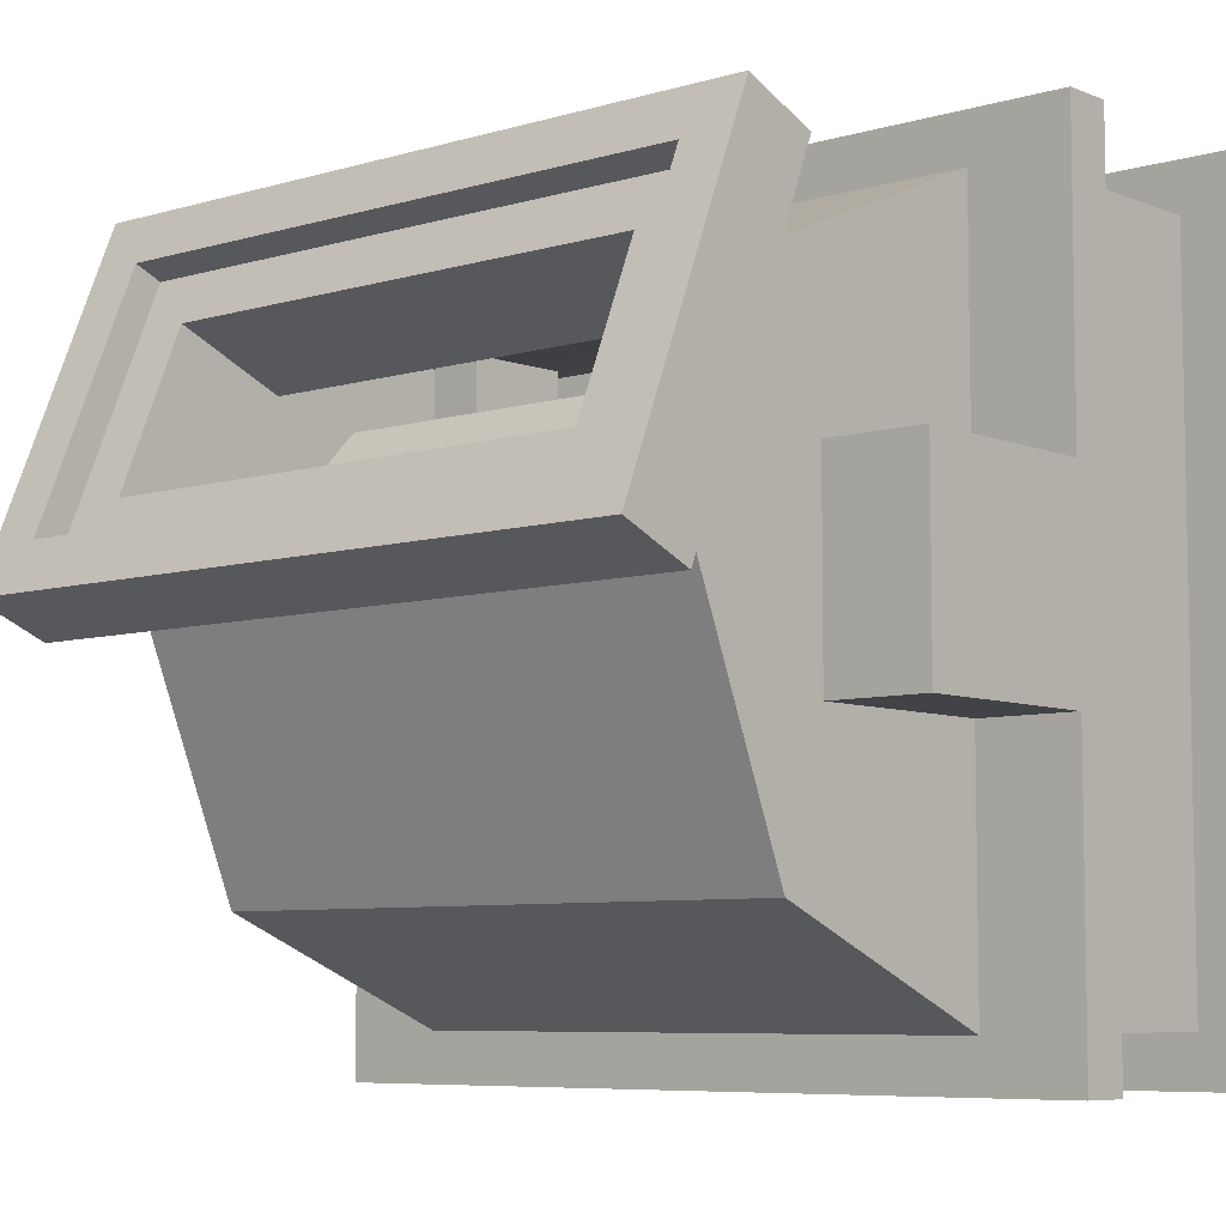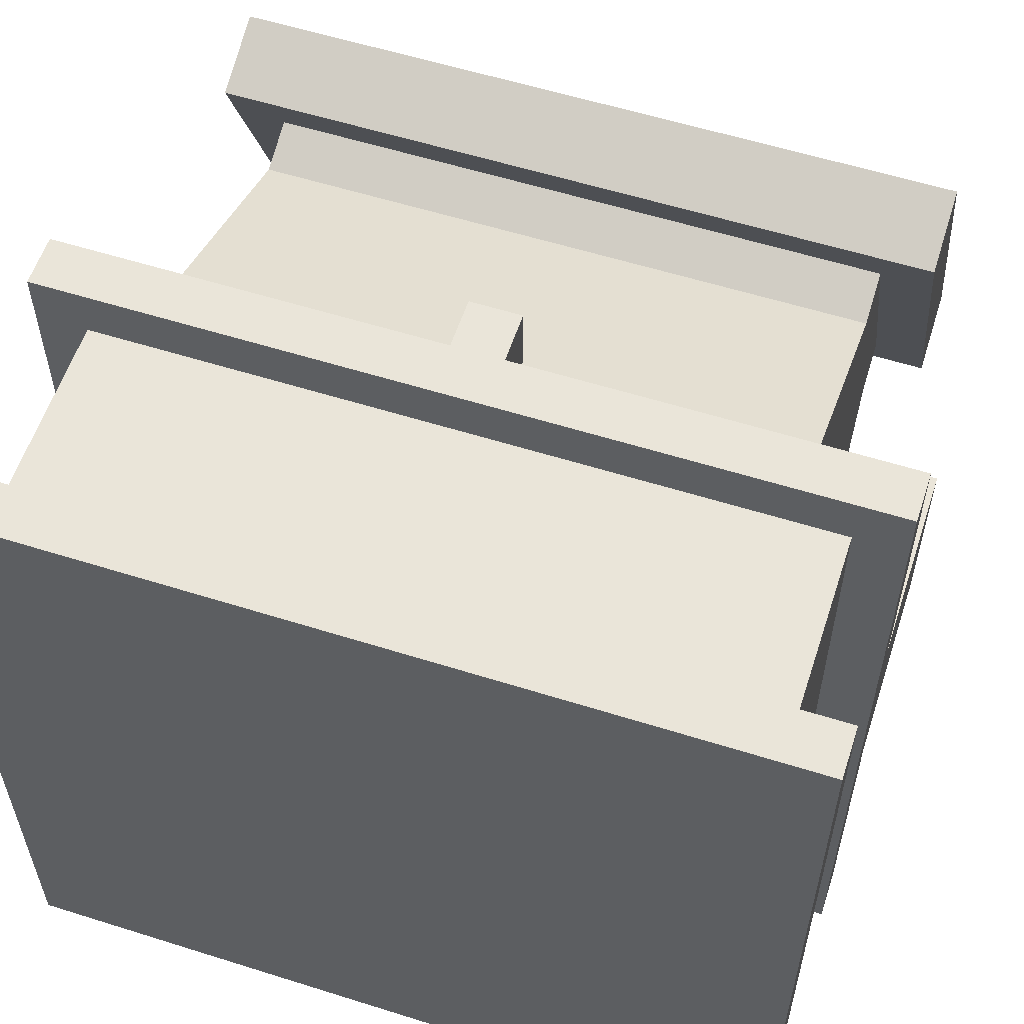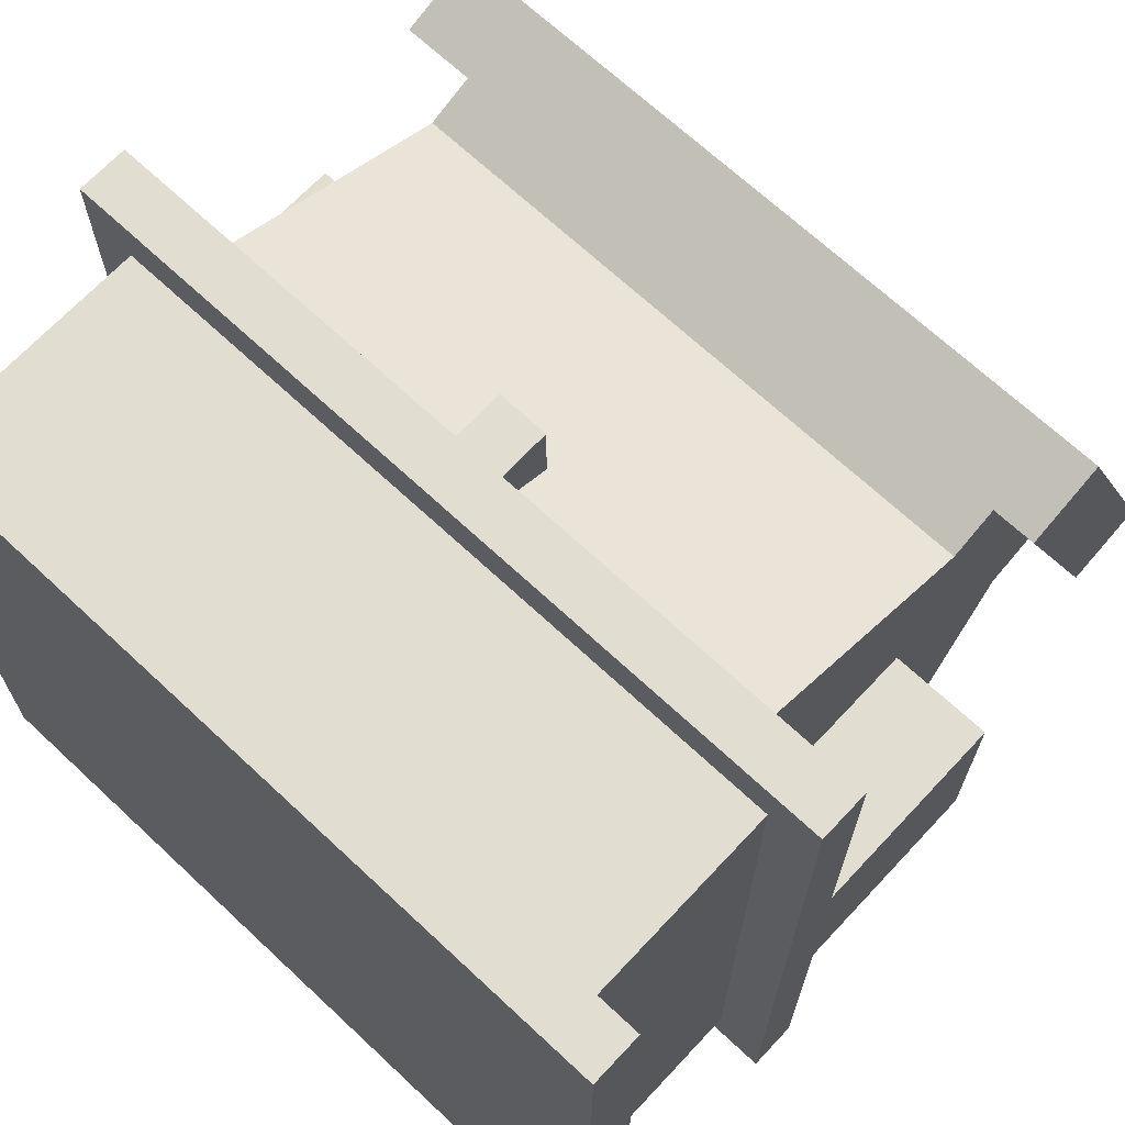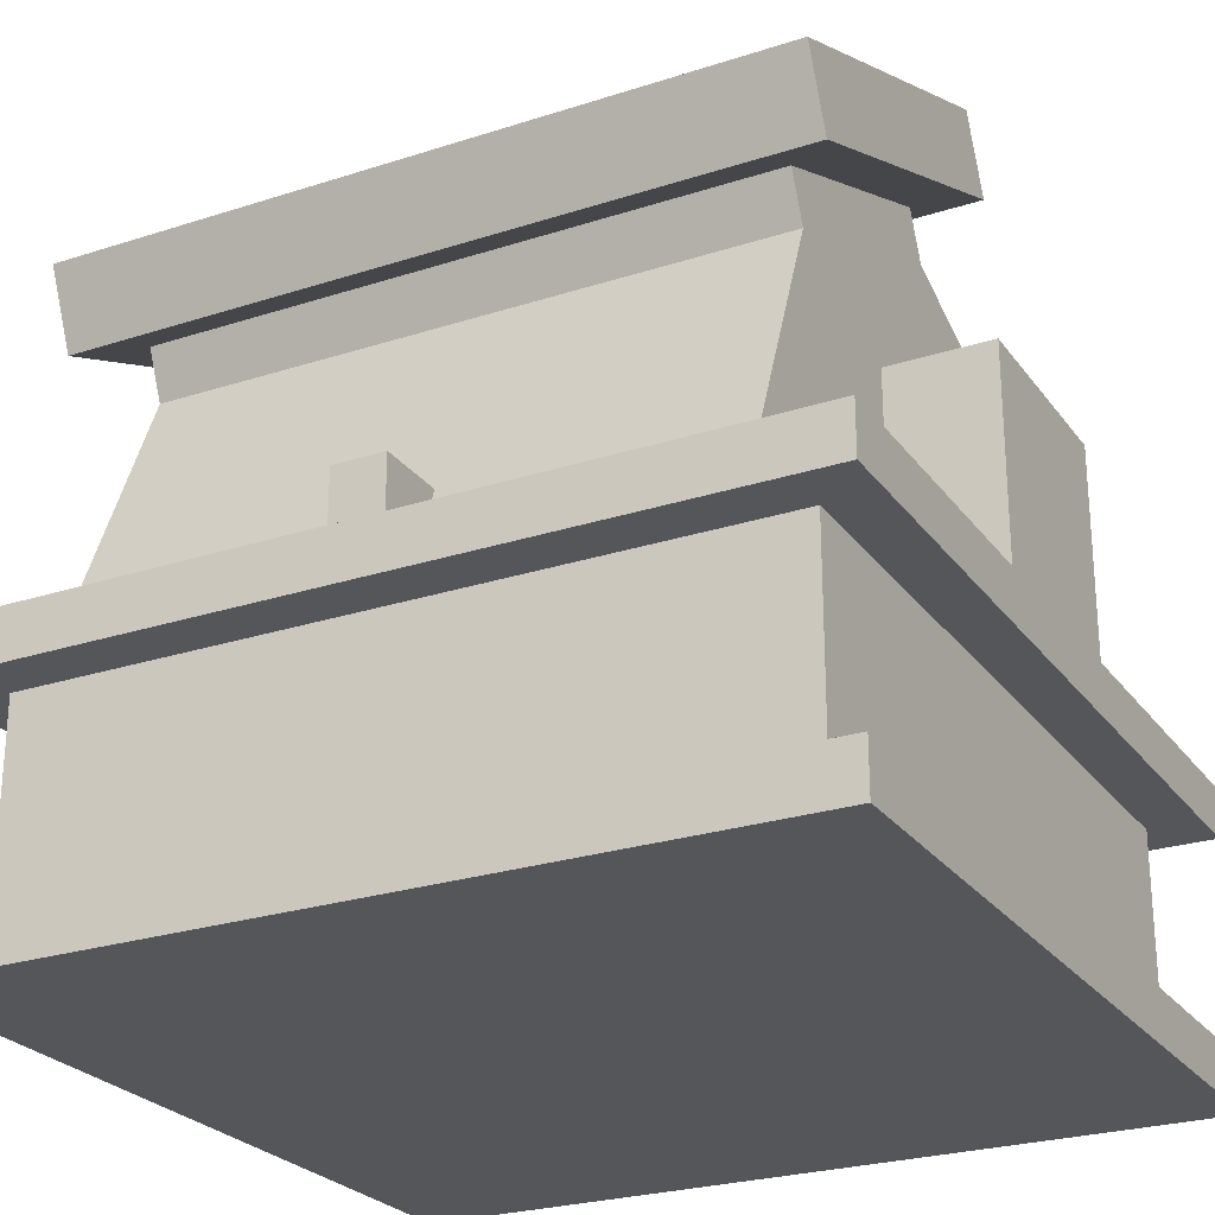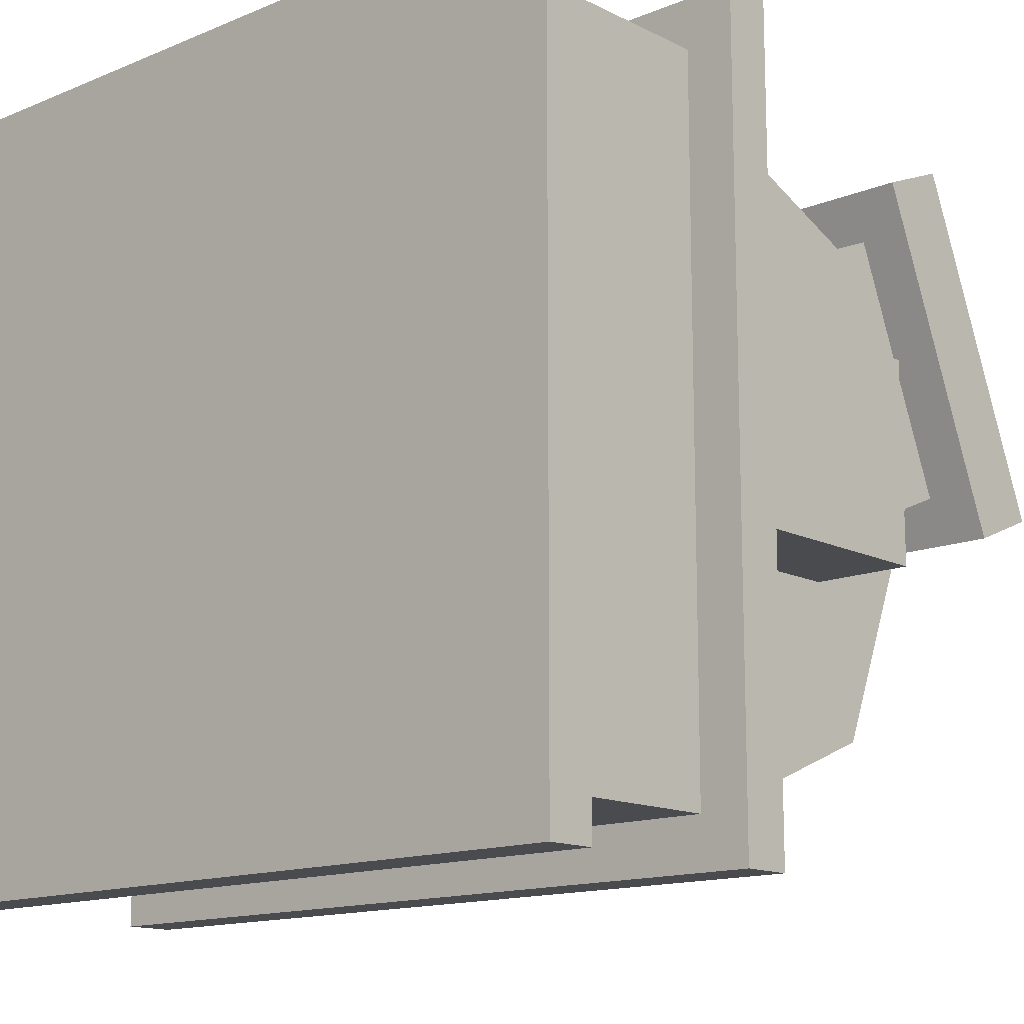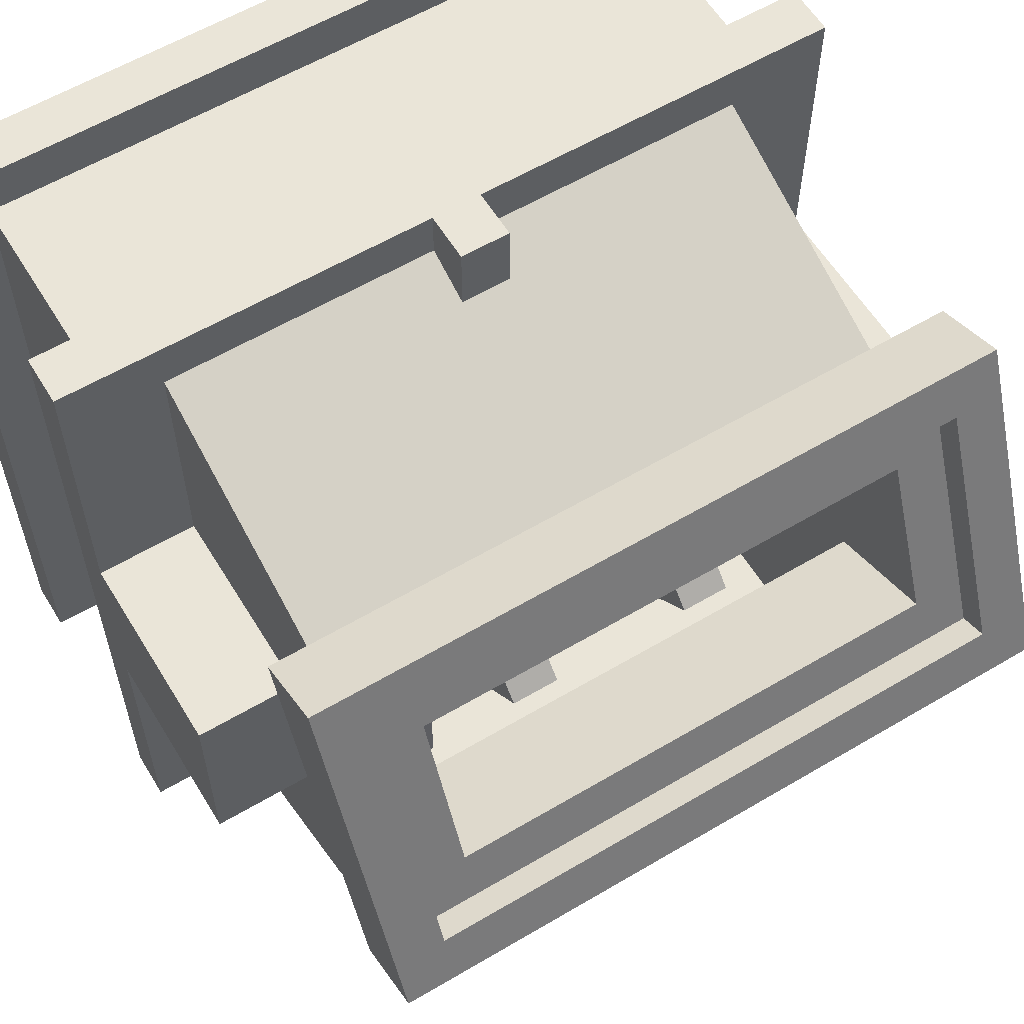
<metadata>
{"format":"obj","ext":"obj","renderer":"f3d","projection":"perspective","resolution":1024,"background":"white","views":[{"elev":-6.9,"azim":-139.1,"up":"+Z"},{"elev":57.7,"azim":18.1,"up":"+Z"},{"elev":68.4,"azim":43.1,"up":"+Z"},{"elev":-25.4,"azim":27.6,"up":"+Y"},{"elev":-14.0,"azim":42.4,"up":"+Z"},{"elev":59.5,"azim":148.7,"up":"+Z"}]}
</metadata>
<code>
v  0.8751 0.375 0.3808
v  1 0.375 0.3808
v  0.8751 0.375 0.06669
v  1 0.375 0.005769
v  0.1251 0.375 0.06669
v  6.5e-05 0.375 0.005769
v  0.1251 0.375 0.3808
v  6.5e-05 0.375 0.3808
v  0.1251 0.375 0.6308
v  6.5e-05 0.375 0.6308
v  0.1251 0.375 0.9448
v  6.5e-05 0.375 1.006
v  0.8751 0.375 0.9448
v  1 0.375 1.006
v  0.8751 0.375 0.6308
v  1 0.375 0.6308
v  0.1251 0.6855 0.1953
v  0.1251 0.625 0.3808
v  0.1251 0.8141 0.5058
v  0.1251 0.625 0.6308
v  0.1251 0.8718 0.5297
v  0.1251 0.7432 0.8402
v  0.1251 0.6855 0.8162
v  0.8126 0.3125 0.2431
v  0.8126 0.3125 0.8147
v  0.8126 0.5259 0.8147
v  0.8126 0.8249 0.8063
v  0.8126 0.9056 0.6113
v  0.8126 0.6855 0.7486
v  0.8126 0.7662 0.5536
v  0.8126 0.6376 0.2431
v  0.1876 0.5259 0.8147
v  0.1876 0.3125 0.8147
v  0.1876 0.3125 0.2431
v  0.1876 0.7662 0.5536
v  0.1876 0.9056 0.6113
v  0.1876 0.8249 0.8063
v  0.1876 0.6376 0.2431
v  0.1876 0.6855 0.7486
v  0.8751 0.6855 0.8162
v  0.8751 0.625 0.6308
v  0.8751 0.7432 0.8402
v  0.8751 0.8718 0.5297
v  0.8751 0.8141 0.5058
v  0.8751 0.6855 0.1953
v  0.8751 0.625 0.3808
v  0.06256 0.0625 0.9433
v  6.5e-05 0.0625 1.006
v  1 0.0625 1.006
v  6.5e-05 0.0625 0.005769
v  0.06256 0.0625 0.06827
v  1 0.0625 0.005769
v  0.9376 0.0625 0.06827
v  0.9376 0.0625 0.9433
v  1 -0 0.005769
v  1 -0 1.006
v  6.5e-05 -0 0.005769
v  6.5e-05 -0 1.006
v  0.06256 0.3125 0.9433
v  0.06256 0.3125 0.06827
v  0.9376 0.3125 0.9433
v  0.9376 0.3125 0.06827
v  1 0.3125 1.006
v  6.5e-05 0.3125 1.006
v  6.5e-05 0.3125 0.005769
v  1 0.3125 0.005769
v  6.5e-05 0.625 0.3808
v  6.5e-05 0.625 0.6308
v  1 0.625 0.6308
v  1 0.625 0.3808
v  0.9376 0.8957 0.4719
v  0.9376 0.7193 0.8979
v  0.06256 0.8957 0.4719
v  0.06256 0.7193 0.8979
v  0.9376 0.9881 0.5102
v  0.9376 0.8117 0.9362
v  0.06256 0.9881 0.5102
v  0.06256 0.8117 0.9362
v  0.8751 0.8356 0.8784
v  0.1251 0.8356 0.8784
v  0.1251 0.9642 0.568
v  0.8751 0.9642 0.568
v  0.8751 0.801 0.8641
v  0.8751 0.9296 0.5536
v  0.1251 0.801 0.8641
v  0.1251 0.9296 0.5536
g VIFS002
f 1 2 3
f 3 2 4
f 3 4 5
f 5 4 6
f 5 6 7
f 7 6 8
f 9 10 11
f 11 10 12
f 11 12 13
f 13 12 14
f 13 14 15
f 15 14 16
f 5 7 17
f 17 7 18
f 17 18 19
f 19 18 20
f 19 20 21
f 21 20 22
f 9 11 20
f 20 11 23
f 20 23 22
f 24 25 26
f 27 28 29
f 29 28 30
f 29 30 26
f 26 30 31
f 26 31 24
f 32 33 34
f 35 36 37
f 34 38 32
f 32 38 35
f 32 35 39
f 39 35 37
f 33 25 34
f 34 25 24
f 32 39 26
f 26 39 29
f 13 15 40
f 40 15 41
f 40 41 42
f 43 42 44
f 44 42 41
f 44 41 45
f 45 41 46
f 45 46 3
f 3 46 1
f 47 48 49
f 48 47 50
f 50 47 51
f 50 51 52
f 52 51 53
f 52 53 49
f 49 53 54
f 49 54 47
f 52 49 55
f 55 49 56
f 50 52 57
f 57 52 55
f 48 50 58
f 58 50 57
f 49 48 56
f 56 48 58
f 58 57 56
f 56 57 55
f 59 60 47
f 47 60 51
f 61 59 54
f 54 59 47
f 62 61 53
f 53 61 54
f 60 62 51
f 51 62 53
f 61 63 59
f 59 63 64
f 59 64 60
f 60 64 65
f 60 65 62
f 62 65 66
f 62 66 61
f 61 66 63
f 65 64 10
f 10 64 12
f 6 65 8
f 8 65 10
f 8 10 67
f 67 10 68
f 14 12 63
f 63 12 64
f 63 66 2
f 2 66 4
f 14 63 16
f 16 63 2
f 16 2 69
f 69 2 70
f 6 4 65
f 65 4 66
f 45 3 17
f 17 3 5
f 44 45 19
f 19 45 17
f 13 40 11
f 11 40 23
f 70 2 46
f 46 2 1
f 69 70 41
f 41 70 46
f 16 69 15
f 15 69 41
f 21 43 19
f 19 43 44
f 42 22 40
f 40 22 23
f 43 71 72
f 71 43 73
f 73 43 21
f 73 21 74
f 74 21 22
f 74 22 72
f 72 22 42
f 72 42 43
f 75 76 71
f 71 76 72
f 77 75 73
f 73 75 71
f 78 77 74
f 74 77 73
f 76 78 72
f 72 78 74
f 79 76 75
f 76 79 78
f 78 79 80
f 78 80 77
f 77 80 81
f 77 81 75
f 75 81 82
f 75 82 79
f 31 30 38
f 38 30 35
f 28 36 30
f 30 36 35
f 37 27 39
f 39 27 29
f 27 83 84
f 83 27 85
f 85 27 37
f 85 37 86
f 86 37 36
f 86 36 84
f 84 36 28
f 84 28 27
f 79 82 83
f 83 82 84
f 82 81 84
f 84 81 86
f 81 80 86
f 86 80 85
f 80 79 85
f 85 79 83
f 33 32 25
f 25 32 26
f 38 34 31
f 31 34 24
f 8 67 7
f 7 67 18
f 68 10 20
f 20 10 9
f 67 68 18
f 18 68 20
v  0.3125 0.6606 0.5019
v  0.1875 0.6606 0.5019
v  0.1875 0.6622 0.6313
v  0.75 0.6606 0.5019
v  0.625 0.6606 0.5019
v  0.75 0.6622 0.6313
v  0.5625 0.6606 0.5019
v  0.375 0.6606 0.5019
v  0.75 0.3987 0.7703
v  0.75 0.3061 0.6799
v  0.75 0.4424 0.7256
v  0.75 0.3498 0.6351
v  0.6875 0.5718 0.724
v  0.6875 0.5726 0.7865
v  0.6875 0.4424 0.7256
v  0.6875 0.4432 0.788
v  0.375 0.4432 0.788
v  0.375 0.5726 0.7865
v  0.375 0.4424 0.7256
v  0.375 0.5718 0.724
v  0.4375 0.3498 0.6351
v  0.4375 0.3061 0.6799
v  0.4375 0.4424 0.7256
v  0.4375 0.3987 0.7703
v  0.625 0.4432 0.788
v  0.625 0.5726 0.7865
v  0.625 0.4424 0.7256
v  0.625 0.5718 0.724
v  0.8125 0.6606 0.5019
v  0.8125 0.568 0.4115
v  0.625 0.568 0.4115
v  0.8125 0.5718 0.724
v  0.8125 0.6622 0.6313
v  0.1875 0.5718 0.724
v  0.4375 0.5718 0.724
v  0.5 0.4424 0.7256
v  0.5 0.3498 0.6351
v  0.6875 0.3498 0.6351
v  0.8125 0.3482 0.5057
v  0.8125 0.3498 0.6351
v  0.25 0.3498 0.6351
v  0.1875 0.3498 0.6351
v  0.1875 0.3482 0.5057
v  0.5625 0.3482 0.5057
v  0.5 0.3482 0.5057
v  0.3125 0.3482 0.5057
v  0.25 0.3482 0.5057
v  0.5625 0.4386 0.4131
v  0.8125 0.4386 0.4131
v  0.1875 0.4386 0.4131
v  0.1875 0.568 0.4115
v  0.25 0.4386 0.4131
v  0.3125 0.568 0.4115
v  0.3125 0.4386 0.4131
v  0.375 0.568 0.4115
v  0.5 0.4386 0.4131
v  0.5625 0.568 0.4115
v  0.5625 0.7043 0.4572
v  0.625 0.7043 0.4572
v  0.5625 0.6117 0.3668
v  0.625 0.6117 0.3668
v  0.5625 0.3034 0.4621
v  0.5625 0.3938 0.3694
v  0.5 0.3938 0.3694
v  0.5 0.3034 0.4621
v  0.5 0.3987 0.7703
v  0.5 0.3061 0.6799
v  0.4375 0.5726 0.7865
v  0.4375 0.4432 0.788
v  0.25 0.4424 0.7256
v  0.1875 0.4424 0.7256
v  0.3125 0.7043 0.4572
v  0.375 0.7043 0.4572
v  0.3125 0.6117 0.3668
v  0.375 0.6117 0.3668
v  0.3125 0.3034 0.4621
v  0.3125 0.3938 0.3694
v  0.25 0.3938 0.3694
v  0.25 0.3034 0.4621
v  0.25 0.3987 0.7703
v  0.25 0.3061 0.6799
v  0.1875 0.3987 0.7703
v  0.1875 0.3061 0.6799
v  0.6875 0.3987 0.7703
v  0.8125 0.4424 0.7256
v  0.6875 0.3061 0.6799
v  0.8125 0.7231 0.5011
v  0.8125 0.7247 0.6306
v  0.75 0.7231 0.5011
v  0.75 0.7247 0.6306
g VIFS001
f 87 88 89
f 90 91 92
f 92 91 93
f 92 93 89
f 89 93 94
f 89 94 87
f 95 96 97
f 97 96 98
f 99 100 101
f 101 100 102
f 103 104 105
f 105 104 106
f 107 108 109
f 109 108 110
f 111 112 113
f 113 112 114
f 115 116 90
f 90 116 117
f 90 117 91
f 118 119 99
f 99 119 92
f 120 106 89
f 89 106 121
f 89 121 92
f 92 121 114
f 92 114 99
f 100 99 112
f 112 99 114
f 102 100 111
f 111 100 112
f 101 102 113
f 113 102 111
f 122 123 113
f 113 123 124
f 113 124 101
f 125 126 98
f 127 128 129
f 125 98 130
f 98 124 130
f 130 124 123
f 130 123 131
f 131 123 107
f 131 107 132
f 132 107 127
f 132 127 133
f 133 127 129
f 134 135 130
f 130 135 125
f 136 137 138
f 138 137 139
f 138 139 140
f 140 139 141
f 140 141 142
f 142 141 143
f 142 143 134
f 134 143 117
f 134 117 135
f 135 117 116
f 113 114 122
f 122 114 121
f 122 121 109
f 144 93 145
f 145 93 91
f 146 144 147
f 147 144 145
f 143 146 117
f 117 146 147
f 144 146 93
f 93 146 143
f 147 145 117
f 117 145 91
f 130 148 134
f 134 148 149
f 141 94 143
f 143 94 93
f 150 142 149
f 149 142 134
f 151 150 148
f 148 150 149
f 131 151 130
f 130 151 148
f 150 151 142
f 142 151 131
f 122 152 123
f 123 152 153
f 109 110 122
f 122 110 152
f 132 140 131
f 131 140 142
f 108 107 153
f 153 107 123
f 110 108 152
f 152 108 153
f 154 121 104
f 104 121 106
f 155 154 103
f 103 154 104
f 109 155 105
f 105 155 103
f 156 127 105
f 105 127 107
f 105 107 109
f 121 154 109
f 109 154 155
f 105 106 156
f 156 106 120
f 156 120 157
f 158 87 159
f 159 87 94
f 160 158 161
f 161 158 159
f 139 160 141
f 141 160 161
f 158 160 87
f 87 160 139
f 161 159 141
f 141 159 94
f 132 162 140
f 140 162 163
f 137 88 139
f 139 88 87
f 164 138 163
f 163 138 140
f 165 164 162
f 162 164 163
f 133 165 132
f 132 165 162
f 164 165 138
f 138 165 133
f 156 166 127
f 127 166 167
f 157 168 156
f 156 168 166
f 129 136 133
f 133 136 138
f 169 128 167
f 167 128 127
f 168 169 166
f 166 169 167
f 169 168 128
f 128 168 157
f 128 157 129
f 129 157 120
f 137 136 88
f 88 136 129
f 88 129 89
f 89 129 120
f 101 170 97
f 97 170 95
f 171 118 97
f 97 118 99
f 97 99 101
f 172 124 96
f 96 124 98
f 170 172 95
f 95 172 96
f 124 172 101
f 101 172 170
f 126 171 98
f 98 171 97
f 115 173 174
f 171 116 118
f 118 116 115
f 118 115 119
f 119 115 174
f 171 126 116
f 116 126 125
f 116 125 135
f 175 173 90
f 90 173 115
f 176 175 92
f 92 175 90
f 174 176 119
f 119 176 92
f 175 176 173
f 173 176 174
v  0.5312 0.375 0.8808
v  0.5312 0.4375 0.8808
v  0.5312 0.375 1.006
v  0.5312 0.4375 1.006
v  0.4688 0.375 0.8808
v  0.4688 0.375 1.006
v  0.4688 0.4375 0.8808
v  0.4688 0.4375 1.006
g VIFS003
f 177 178 179
f 179 178 180
f 181 177 182
f 182 177 179
f 183 181 184
f 184 181 182
f 178 183 180
f 180 183 184
f 181 183 177
f 177 183 178
f 184 182 180
f 180 182 179

</code>
